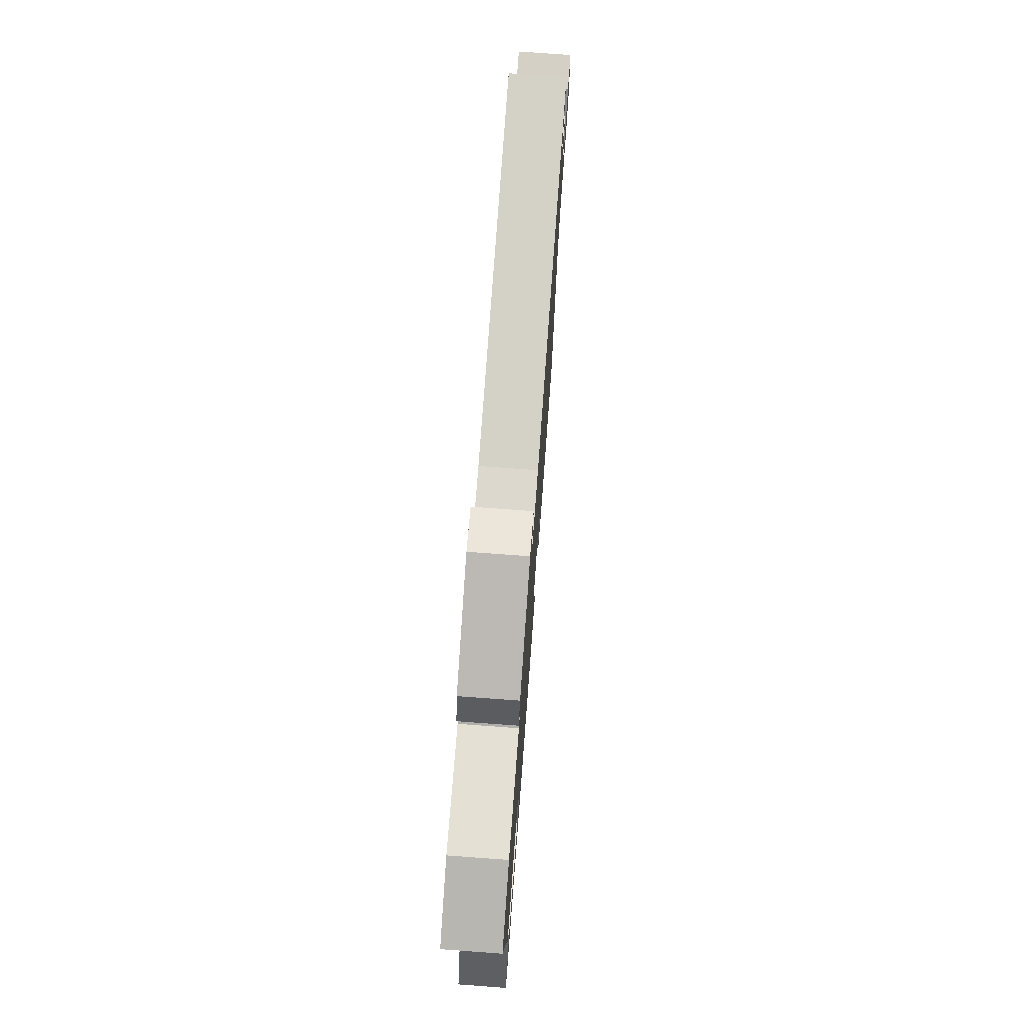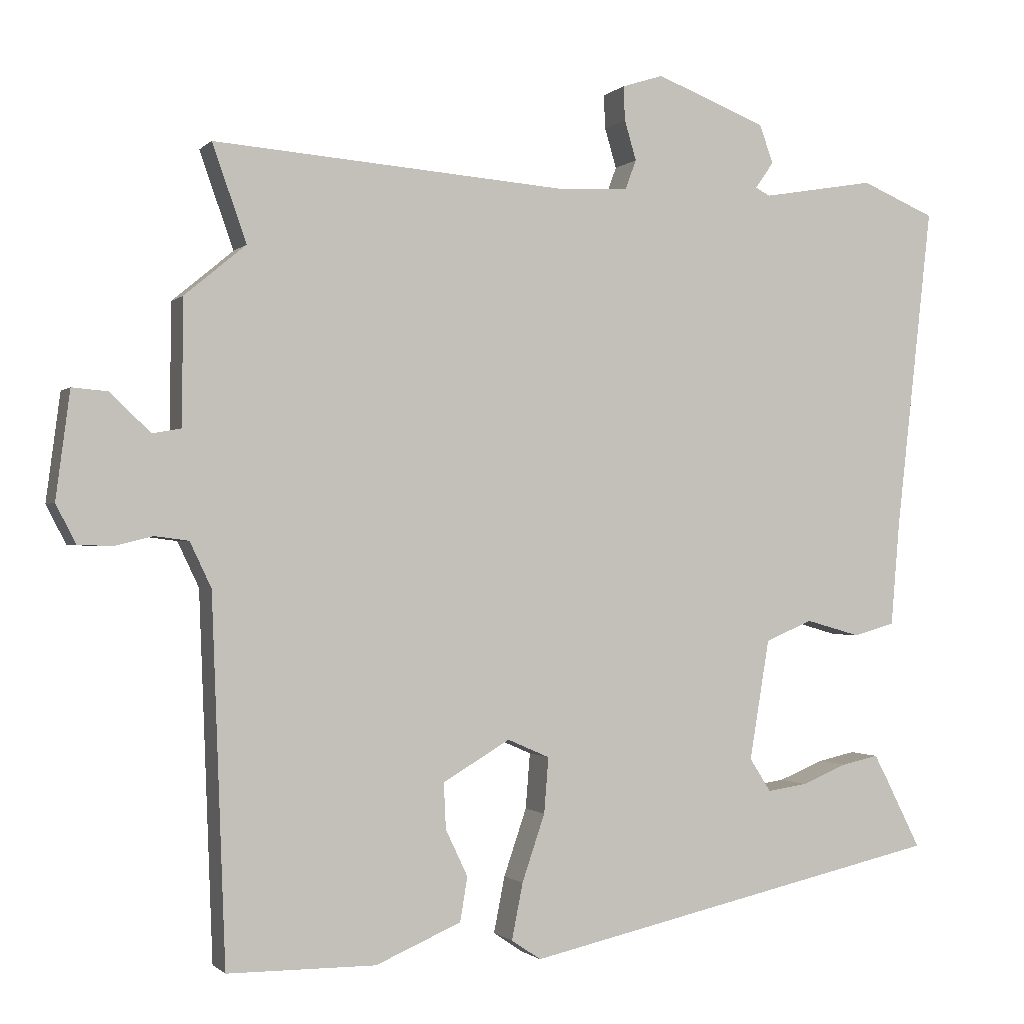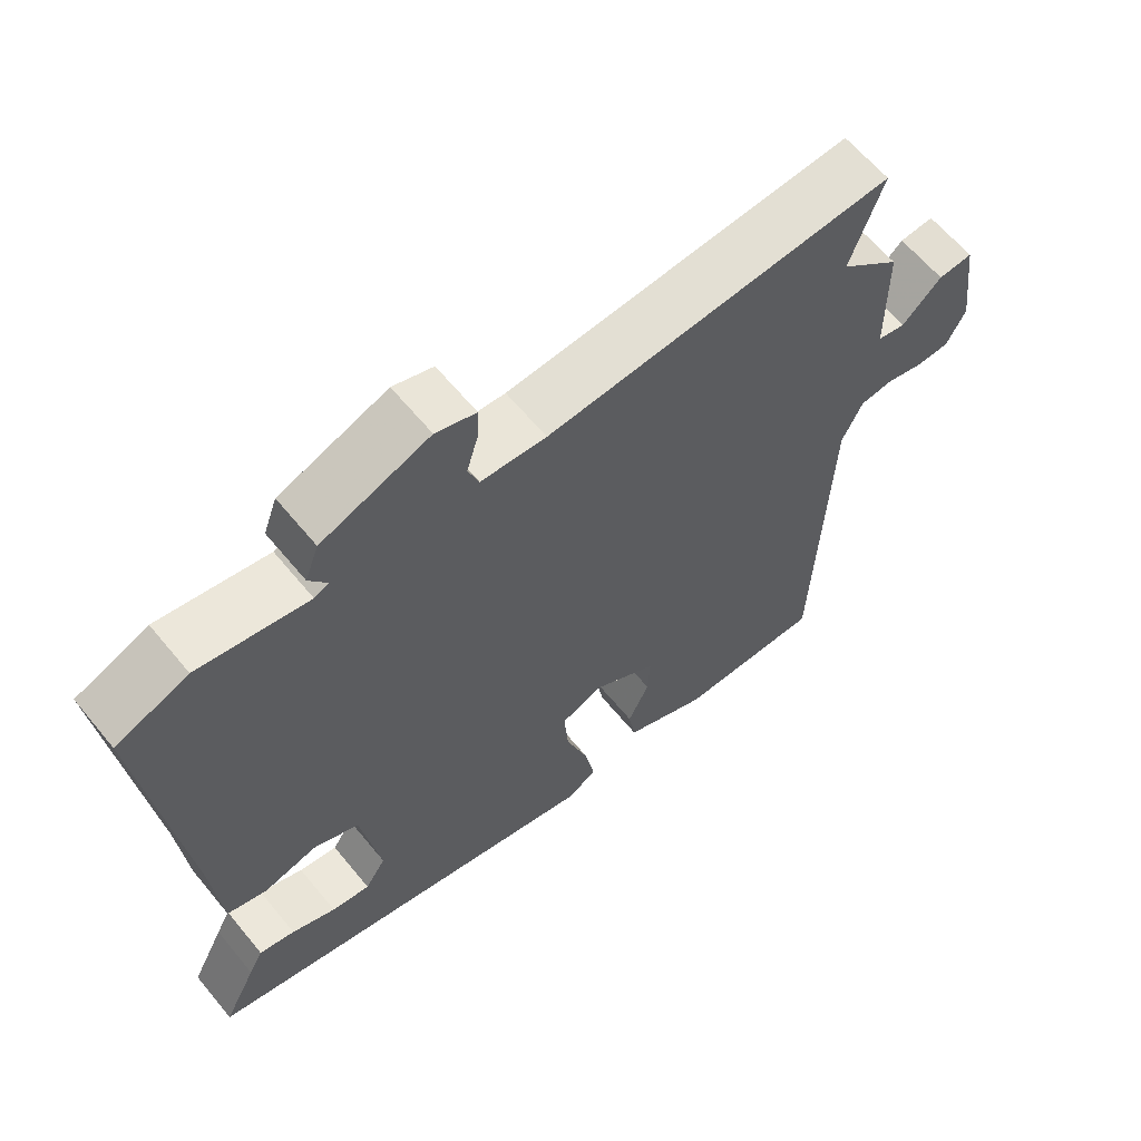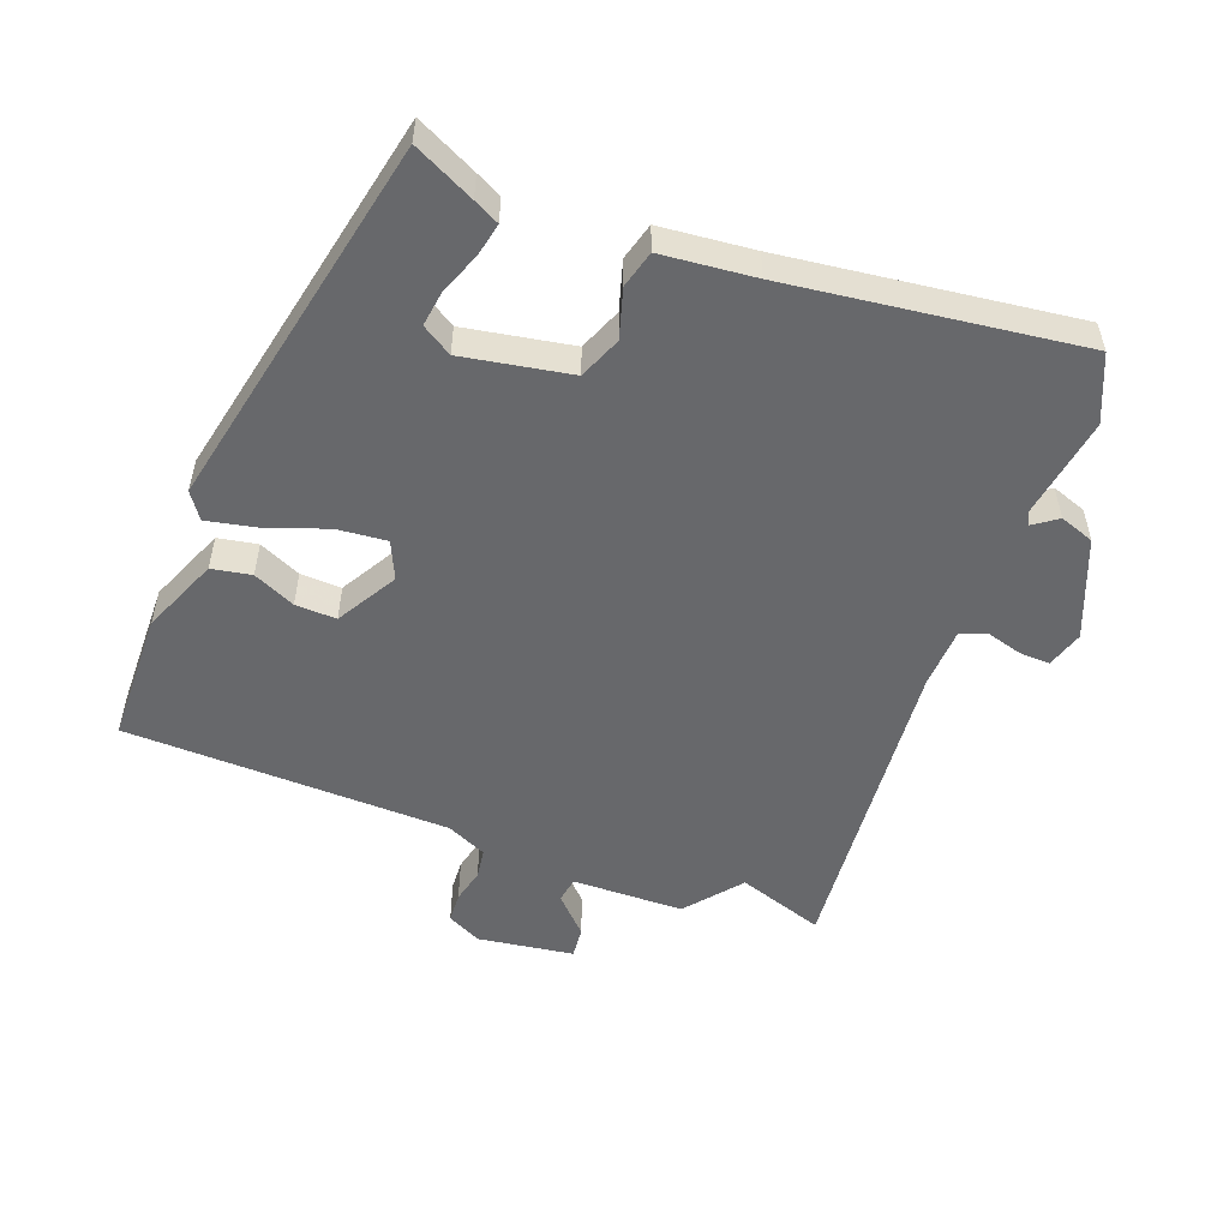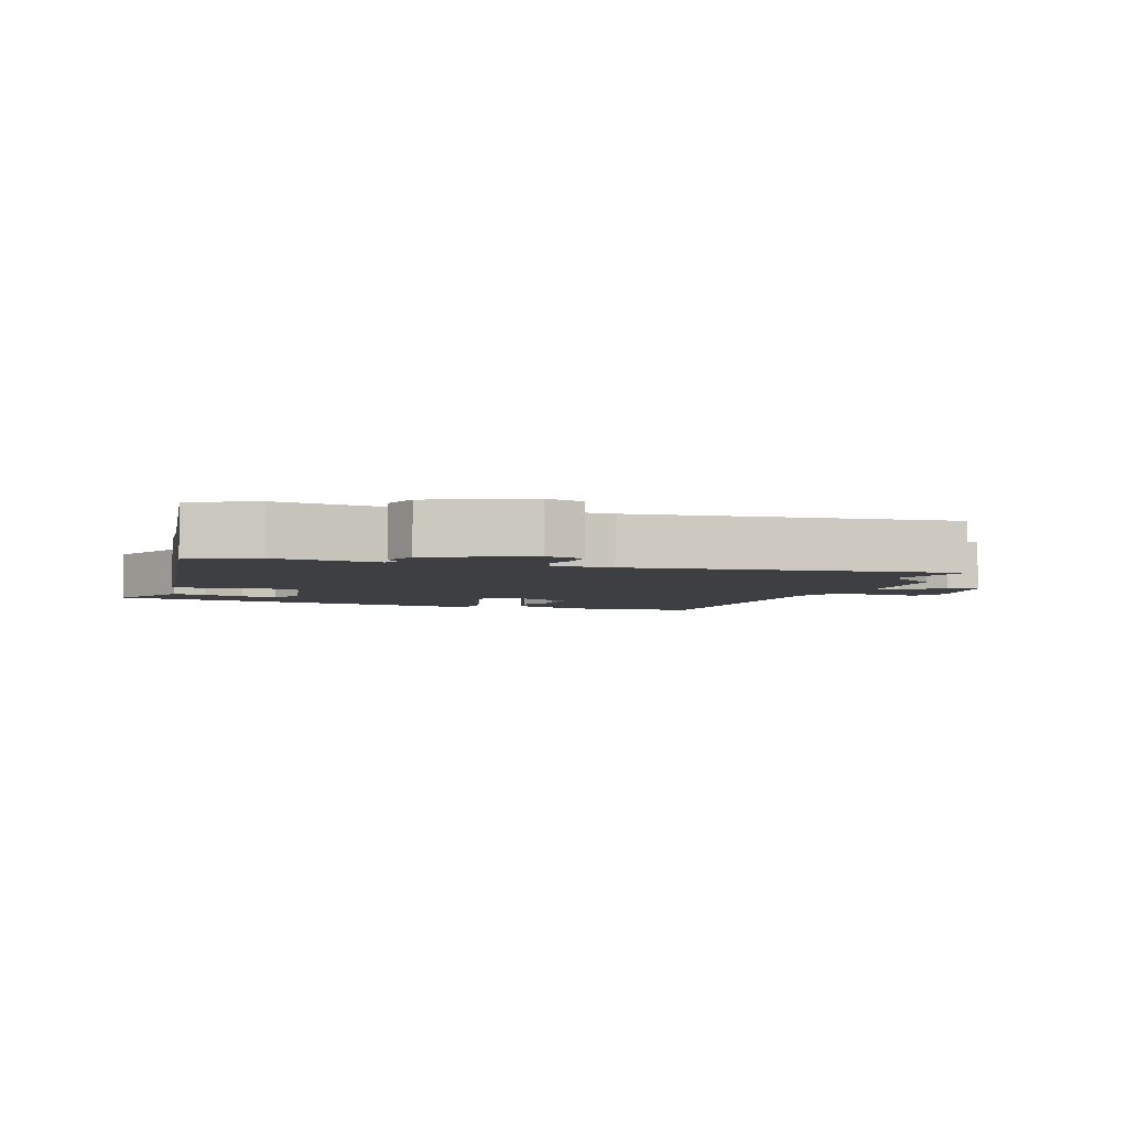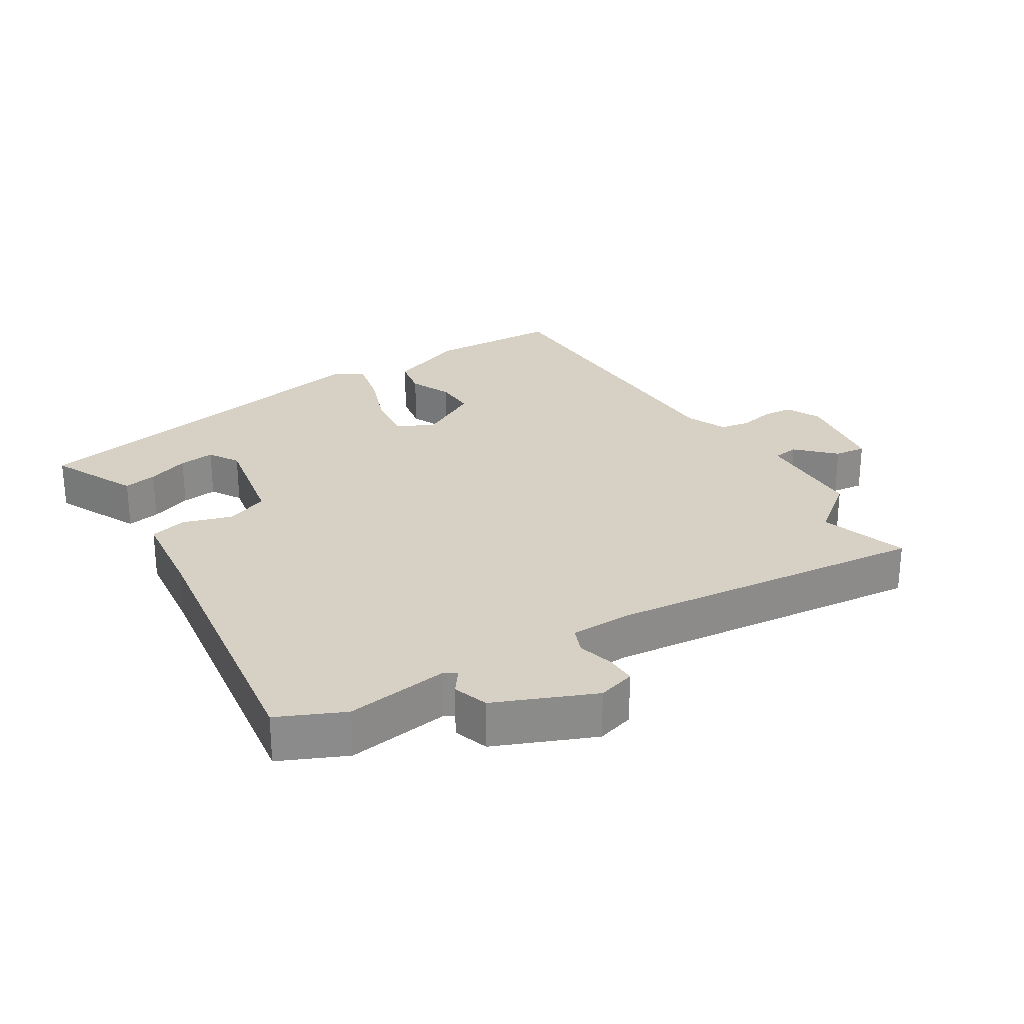
<metadata>
{"format":"obj","ext":"obj","renderer":"f3d","projection":"perspective","resolution":1024,"background":"white","views":[{"elev":75.3,"azim":-85.8,"up":"+Z"},{"elev":-1.0,"azim":159.6,"up":"+Z"},{"elev":62.6,"azim":-39.4,"up":"+Z"},{"elev":-52.5,"azim":-109.9,"up":"+Y"},{"elev":-4.0,"azim":-16.8,"up":"+Y"},{"elev":26.6,"azim":-30.2,"up":"+Y"}]}
</metadata>
<code>
v 0.49 0.07 -0.536
v 0.289 0.07 -0.537
v 0.173 0.07 -0.487
v 0.163 0.07 -0.427
v 0.193 0.07 -0.364
v 0.196 0.07 -0.302
v 0.105 0.07 -0.248
v 0.048 0.07 -0.273
v 0.054 0.07 -0.348
v 0.085 0.07 -0.439
v 0.1 0.07 -0.515
v 0.06 0.07 -0.542
v -0.513 0.07 -0.414
v -0.467 0.07 -0.323
v -0.447 0.07 -0.285
v -0.397 0.07 -0.296
v -0.335 0.07 -0.321
v -0.281 0.07 -0.329
v -0.252 0.07 -0.284
v -0.279 0.07 -0.121
v -0.343 0.07 -0.094
v -0.417 0.07 -0.115
v -0.473 0.07 -0.099
v -0.485 0.07 0.042
v -0.535 0.07 0.482
v -0.435 0.07 0.524
v -0.282 0.07 0.498
v -0.262 0.07 0.508
v -0.287 0.07 0.544
v -0.268 0.07 0.596
v -0.118 0.07 0.654
v -0.062 0.07 0.636
v -0.064 0.07 0.59
v -0.08 0.07 0.536
v -0.065 0.07 0.496
v 0.026 0.07 0.491
v 0.51 0.07 0.528
v 0.464 0.07 0.397
v 0.547 0.07 0.328
v 0.548 0.07 0.159
v 0.587 0.07 0.152
v 0.642 0.07 0.204
v 0.69 0.07 0.208
v 0.709 0.07 0.063
v 0.682 0.07 0.011
v 0.636 0.07 0.009
v 0.584 0.07 0.022
v 0.538 0.07 0.016
v 0.509 0.07 -0.045
v 0.49 0 -0.536
v 0.289 0 -0.537
v 0.173 0 -0.487
v 0.163 0 -0.427
v 0.193 0 -0.364
v 0.196 0 -0.302
v 0.105 0 -0.248
v 0.048 0 -0.273
v 0.054 0 -0.348
v 0.085 0 -0.439
v 0.1 0 -0.515
v 0.06 0 -0.542
v -0.513 0 -0.414
v -0.467 0 -0.323
v -0.447 0 -0.285
v -0.397 0 -0.296
v -0.335 0 -0.321
v -0.281 0 -0.329
v -0.252 0 -0.284
v -0.279 0 -0.121
v -0.343 0 -0.094
v -0.417 0 -0.115
v -0.473 0 -0.099
v -0.485 0 0.042
v -0.535 0 0.482
v -0.435 0 0.524
v -0.282 0 0.498
v -0.262 0 0.508
v -0.287 0 0.544
v -0.268 0 0.596
v -0.118 0 0.654
v -0.062 0 0.636
v -0.064 0 0.59
v -0.08 0 0.536
v -0.065 0 0.496
v 0.026 0 0.491
v 0.51 0 0.528
v 0.464 0 0.397
v 0.547 0 0.328
v 0.548 0 0.159
v 0.587 0 0.152
v 0.642 0 0.204
v 0.69 0 0.208
v 0.709 0 0.063
v 0.682 0 0.011
v 0.636 0 0.009
v 0.584 0 0.022
v 0.538 0 0.016
v 0.509 0 -0.045
f 45 46 47
f 44 45 47
f 43 44 47
f 42 43 47
f 41 42 47
f 40 41 47 48
f 40 48 49
f 39 40 49
f 38 39 49
f 36 37 38
f 49 1 2
f 38 49 2
f 36 38 2
f 35 36 2
f 32 33 34
f 31 32 34
f 30 31 34
f 29 30 34
f 28 29 34
f 27 28 34 35
f 24 25 26 27
f 24 27 35
f 23 24 35
f 22 23 35
f 21 22 35
f 15 16 17
f 14 15 17
f 13 14 17
f 12 13 17
f 11 12 17
f 11 17 18
f 11 18 19
f 10 11 19
f 9 10 19
f 2 3 4 5
f 2 5 6
f 35 2 6
f 20 21 35
f 19 20 35
f 9 19 35
f 8 9 35
f 7 8 35
f 6 7 35
f 96 95 94
f 96 94 93
f 96 93 92
f 96 92 91
f 96 91 90
f 97 96 90 89
f 98 97 89
f 98 89 88
f 98 88 87
f 87 86 85
f 51 50 98
f 51 98 87
f 51 87 85
f 51 85 84
f 83 82 81
f 83 81 80
f 83 80 79
f 83 79 78
f 83 78 77
f 84 83 77 76
f 76 75 74 73
f 84 76 73
f 84 73 72
f 84 72 71
f 84 71 70
f 66 65 64
f 66 64 63
f 66 63 62
f 66 62 61
f 66 61 60
f 67 66 60
f 68 67 60
f 68 60 59
f 68 59 58
f 54 53 52 51
f 55 54 51
f 55 51 84
f 84 70 69
f 84 69 68
f 84 68 58
f 84 58 57
f 84 57 56
f 84 56 55
f 1 50 51 2
f 2 51 52 3
f 3 52 53 4
f 4 53 54 5
f 5 54 55 6
f 6 55 56 7
f 7 56 57 8
f 8 57 58 9
f 9 58 59 10
f 10 59 60 11
f 11 60 61 12
f 12 61 62 13
f 13 62 63 14
f 14 63 64 15
f 15 64 65 16
f 16 65 66 17
f 17 66 67 18
f 18 67 68 19
f 19 68 69 20
f 20 69 70 21
f 21 70 71 22
f 22 71 72 23
f 23 72 73 24
f 24 73 74 25
f 25 74 75 26
f 26 75 76 27
f 27 76 77 28
f 28 77 78 29
f 29 78 79 30
f 30 79 80 31
f 31 80 81 32
f 32 81 82 33
f 33 82 83 34
f 34 83 84 35
f 35 84 85 36
f 36 85 86 37
f 37 86 87 38
f 38 87 88 39
f 39 88 89 40
f 40 89 90 41
f 41 90 91 42
f 42 91 92 43
f 43 92 93 44
f 44 93 94 45
f 45 94 95 46
f 46 95 96 47
f 47 96 97 48
f 48 97 98 49
f 49 98 50 1

</code>
